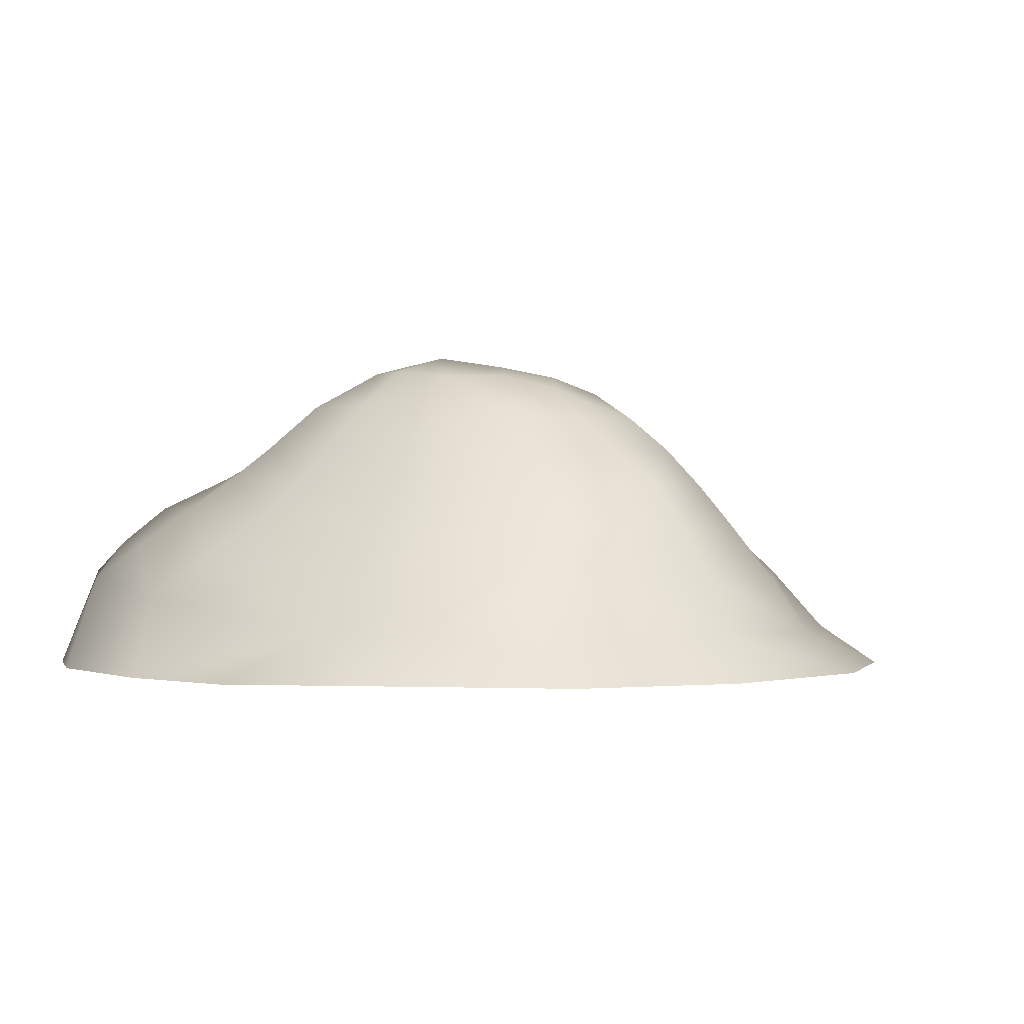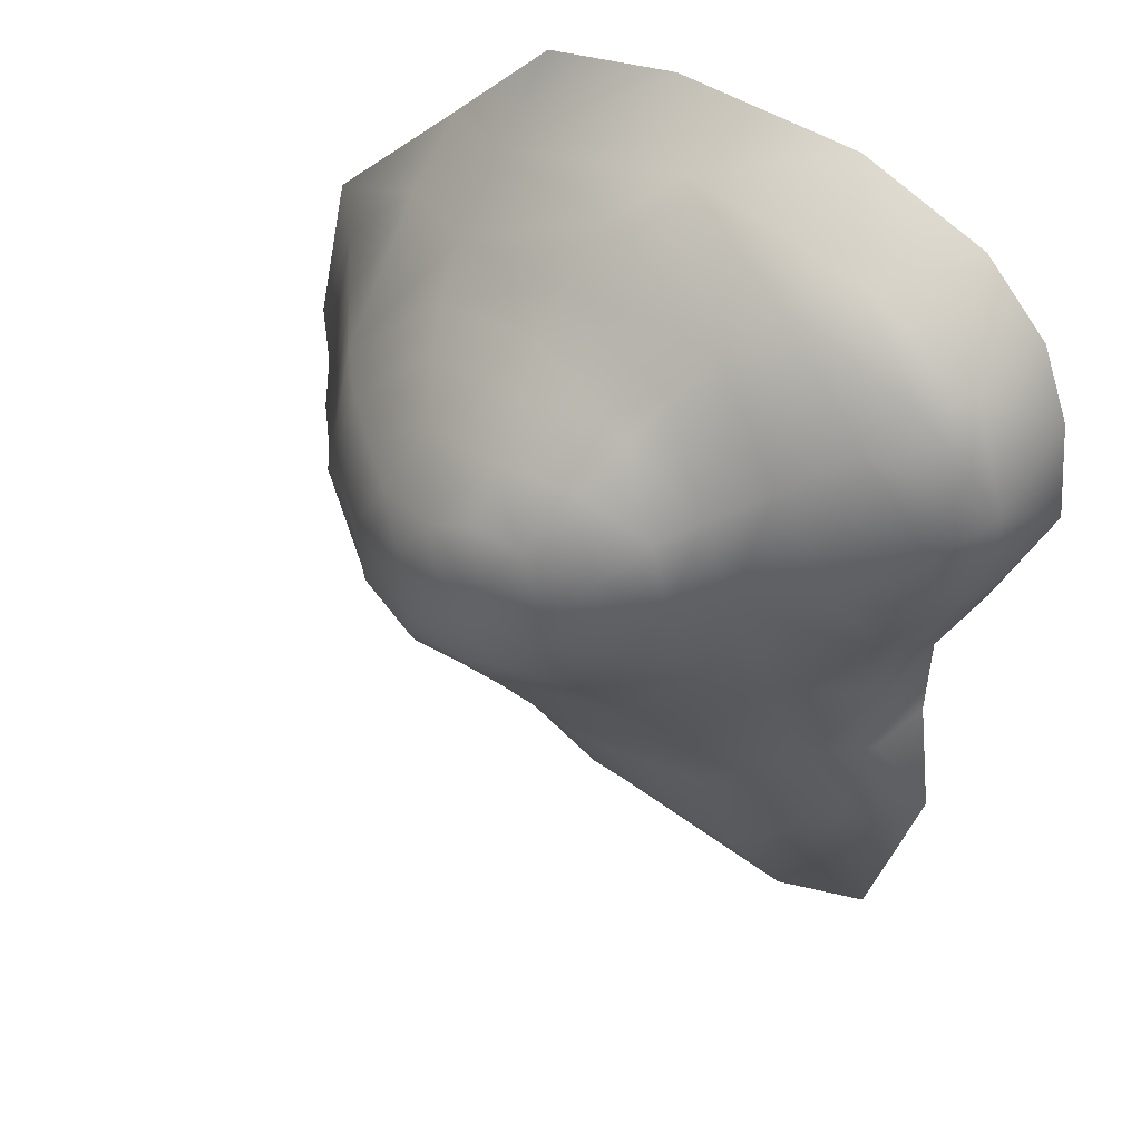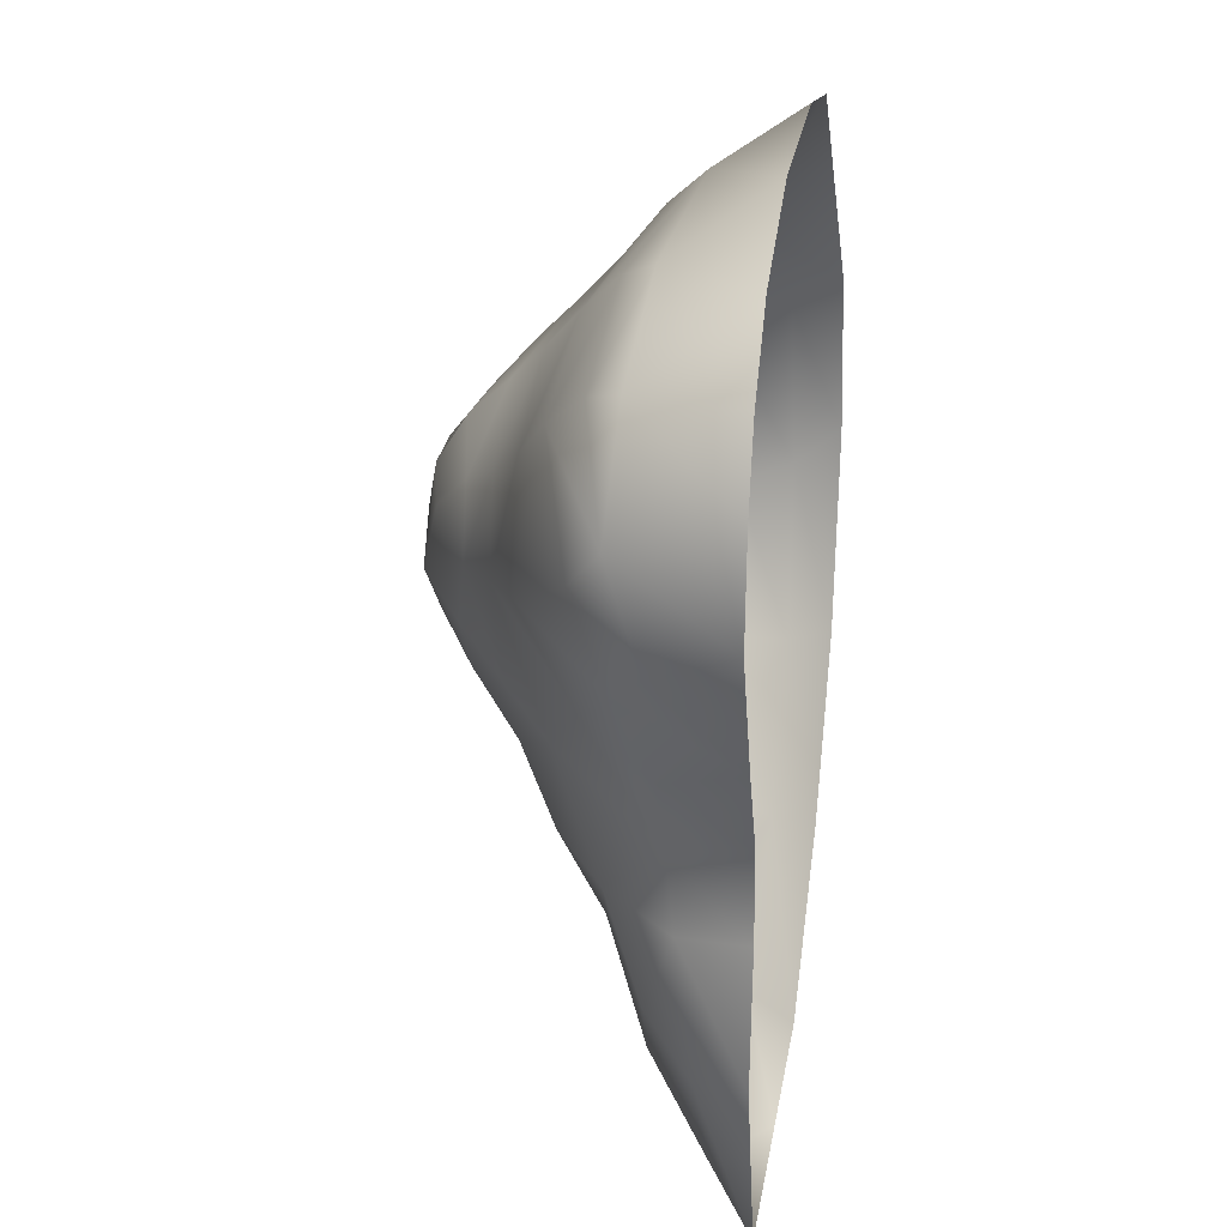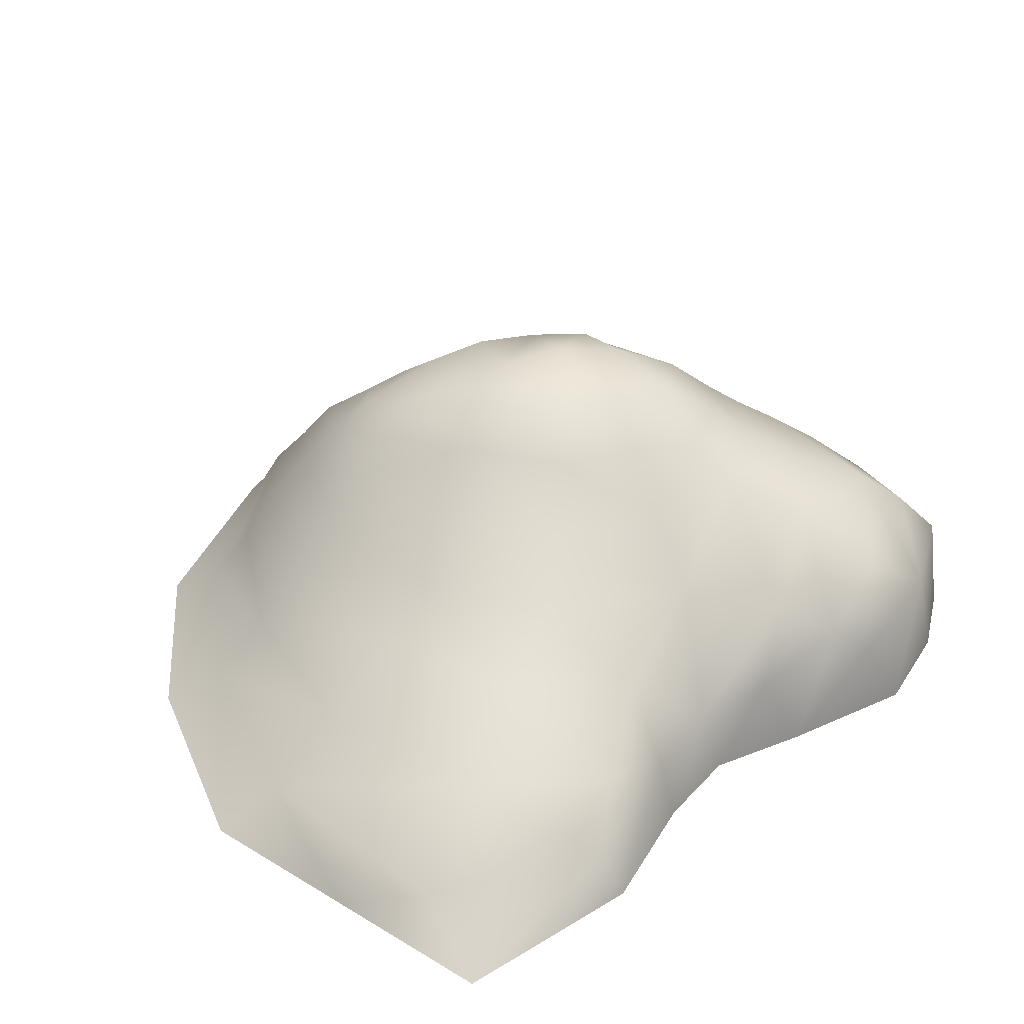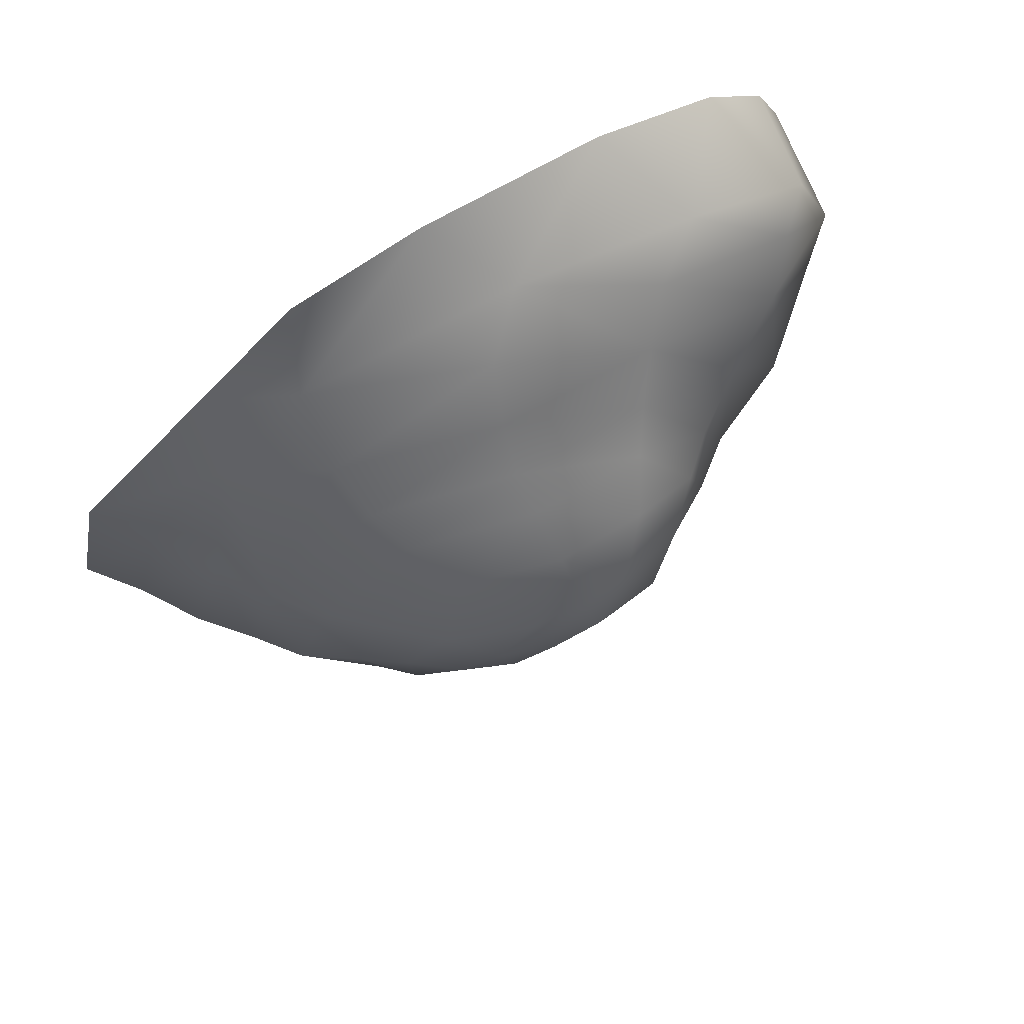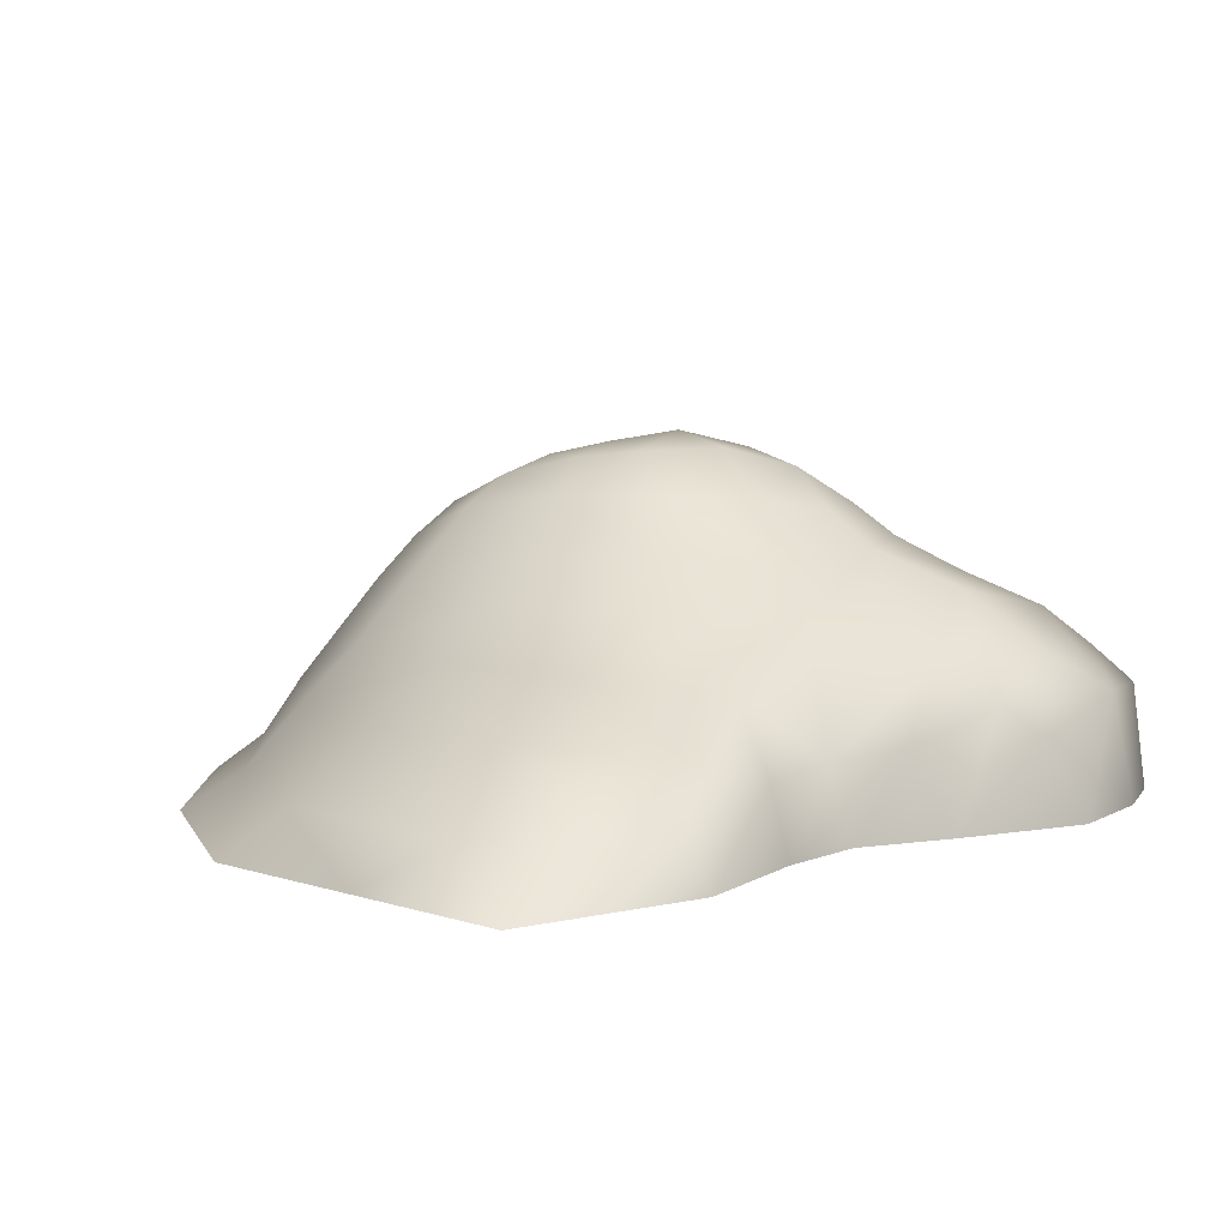
<metadata>
{"format":"obj","ext":"obj","renderer":"f3d","projection":"perspective","resolution":1024,"background":"white","views":[{"elev":-0.5,"azim":52.9,"up":"+Y"},{"elev":41.1,"azim":-147.0,"up":"+Z"},{"elev":21.9,"azim":-80.6,"up":"+Z"},{"elev":37.0,"azim":-146.0,"up":"+Y"},{"elev":75.8,"azim":149.1,"up":"+Z"},{"elev":7.5,"azim":-141.2,"up":"+Y"}]}
</metadata>
<code>
g ENV_S09_Sand_Pile_03_MO
v 2.03 -1.705e-15 2.947
v 1.127 -1.705e-15 3.794
v 1.337 0.3968 3.025
v -0.03786 -1.705e-15 3.963
v 2.16 0.4476 2.374
v 3.256 -1.705e-15 1.815
v -0.4813 0.6562 3.575
v -1.625 -1.705e-15 3.798
v 2.898 0.3878 1.646
v 3.57 -1.705e-15 0.3877
v 3.237 0.3753 0.184
v 3.152 -1.705e-15 -1.339
v -2.041 0.7951 3.29
v -2.699 -1.705e-15 3.315
v 2.574 0.8564 1.418
v 2.682 0.3377 -1.233
v 2.105 -1.705e-15 -2.685
v -3.115 0.847 2.731
v -3.245 -1.705e-15 2.714
v -3.487 -1.705e-15 2.07
v -3.44 0.924 1.796
v -3.57 -1.705e-15 1.204
v -2.805 1.132 2.606
v -1.587 1.098 3.086
v -2.514 1.45 2.323
v -3.355 0.6689 0.9126
v -3.074 -1.705e-15 0.165
v -1.294 1.422 2.75
v -3.086 1.214 1.422
v -3.116 0.9367 0.6704
v -2.508 1.701 1.106
v -2.8 0.6574 -0.07726
v -2.667 -1.705e-15 -0.5774
v -2.69 1.209 0.3438
v -2.535 0.6367 -0.7099
v -2.636 -1.705e-15 -1.328
v -1.996 1.734 1.926
v -1.798 1.985 0.918
v -2.002 1.531 -0.1989
v -2.502 0.5738 -1.377
v -2.775 -1.705e-15 -2.414
v -2.099 1.148 -1.24
v -2.597 0.4258 -2.469
v -2.279 -1.705e-15 -3.964
v -2.374 0.815 -2.033
v -1.617 0.4373 -3.706
v -0.8573 -1.705e-15 -3.862
v -1.407 0.9243 -2.928
v 0.2754 0.3642 -3.339
v 0.5639 -1.705e-15 -3.76
v -1.254 1.261 -1.904
v 1.654 0.3366 -2.424
v 0.09879 0.8658 -2.725
v -0.003825 1.269 -2.038
v 1.389 0.8267 -2.086
v -1.219 1.64 -1.248
v -0.02098 1.645 -1.511
v 1.189 1.253 -1.679
v 2.373 0.8144 -1.107
v 2.941 0.8307 0.0942
v 2.116 1.238 -0.901
v 1.096 1.637 -1.304
v 0.002962 1.98 -1.043
v -0.9381 1.969 -0.676
v 0.1253 2.386 -0.5102
v 2.593 1.243 0.1208
v 1.028 1.975 -0.9354
v 1.92 1.621 -0.6657
v -1.553 1.955 0.05154
v 2.286 1.264 1.222
v 2.314 1.618 0.1836
v 1.728 1.958 -0.4304
v -0.6332 2.385 -0.2358
v 1.381 0.9071 2.46
v 0.9853 2.264 -0.6101
v -0.0698 1.018 3.213
v 0.05379 1.368 2.771
v 1.288 1.303 2.117
v -1.061 1.725 2.398
v 1.975 1.626 1.116
v 1.881 1.943 0.3045
v 1.491 2.239 -0.2054
v 0.1143 1.694 2.424
v -1.556 2.006 1.634
v 1.138 1.649 1.864
v 1.618 1.942 1.053
v -0.8776 2.005 2.106
v -1.438 2.254 0.8777
v 0.1188 1.987 2.136
v -1.267 2.258 1.473
v -1.09 2.375 0.3082
v -0.6694 2.369 1.754
v -0.9475 2.552 1.143
v 0.8824 2.085 1.575
v -0.6634 2.727 0.5418
v -0.3749 2.68 1.276
v 0.08104 2.354 1.733
v -0.2073 2.703 0.03931
v -0.01852 2.825 0.8059
v 0.06471 2.674 1.338
v 0.5049 2.622 1.118
v 1.189 2.309 0.9644
v 0.3581 2.74 0.3788
v 0.261 2.646 -0.1413
v 0.8428 2.627 0.7399
v 1.542 2.21 0.4055
v 1.164 2.498 0.3671
v 0.6974 2.642 0.05243
v 0.894 2.489 -0.2857
g ENV_S09_Sand_Pile_03_MO_0
f 3 2 1
f 3 4 2
f 1 5 3
f 1 6 5
f 4 3 7
f 4 7 8
f 5 6 9
f 9 6 10
f 9 10 11
f 12 11 10
f 8 7 13
f 14 8 13
f 5 9 15
f 15 9 11
f 12 16 11
f 12 17 16
f 14 13 18
f 19 14 18
f 20 19 18
f 21 20 18
f 22 20 21
f 23 18 13
f 21 18 23
f 24 23 13
f 24 13 7
f 23 24 25
f 23 25 21
f 26 22 21
f 27 22 26
f 28 24 7
f 24 28 25
f 26 21 29
f 25 29 21
f 27 26 30
f 30 26 29
f 31 29 25
f 31 30 29
f 32 27 30
f 33 27 32
f 32 30 34
f 34 30 31
f 35 33 32
f 35 32 34
f 36 33 35
f 37 31 25
f 25 28 37
f 34 31 38
f 37 38 31
f 35 34 39
f 38 39 34
f 36 35 40
f 41 36 40
f 42 35 39
f 42 40 35
f 41 40 43
f 44 41 43
f 42 45 40
f 45 43 40
f 44 43 46
f 47 44 46
f 48 43 45
f 48 46 43
f 47 46 49
f 49 46 48
f 47 49 50
f 51 45 42
f 51 48 45
f 50 49 52
f 17 50 52
f 17 52 16
f 53 49 48
f 52 49 53
f 48 54 53
f 48 51 54
f 52 53 55
f 16 52 55
f 55 53 54
f 42 56 51
f 42 39 56
f 51 57 54
f 51 56 57
f 55 54 58
f 57 58 54
f 16 55 59
f 58 59 55
f 16 59 60
f 11 16 60
f 15 11 60
f 58 61 59
f 61 60 59
f 57 62 58
f 61 58 62
f 63 57 56
f 62 57 63
f 56 39 64
f 63 56 64
f 65 63 64
f 15 60 66
f 61 66 60
f 62 63 67
f 67 63 65
f 61 62 68
f 66 61 68
f 68 62 67
f 39 69 64
f 69 39 38
f 15 66 70
f 5 15 70
f 66 68 71
f 70 66 71
f 68 67 72
f 71 68 72
f 65 64 73
f 69 73 64
f 70 74 5
f 74 3 5
f 67 65 75
f 72 67 75
f 3 74 76
f 7 3 76
f 7 76 28
f 76 74 77
f 76 77 28
f 74 70 78
f 74 78 77
f 28 77 79
f 28 79 37
f 78 70 80
f 70 71 80
f 71 72 81
f 80 71 81
f 72 75 82
f 81 72 82
f 77 78 83
f 77 83 79
f 37 79 84
f 37 84 38
f 78 80 85
f 78 85 83
f 80 81 86
f 85 80 86
f 87 79 83
f 79 87 84
f 84 88 38
f 38 88 69
f 89 83 85
f 89 87 83
f 90 84 87
f 84 90 88
f 88 91 69
f 69 91 73
f 92 90 87
f 92 87 89
f 88 90 93
f 91 88 93
f 90 92 93
f 94 89 85
f 85 86 94
f 73 91 95
f 95 91 93
f 93 92 96
f 95 93 96
f 97 92 89
f 89 94 97
f 96 92 97
f 98 73 95
f 73 98 65
f 95 96 99
f 98 95 99
f 96 97 100
f 100 99 96
f 97 101 100
f 97 94 101
f 100 101 99
f 102 94 86
f 94 102 101
f 103 98 99
f 101 103 99
f 98 104 65
f 104 98 103
f 101 105 103
f 101 102 105
f 86 106 102
f 86 81 106
f 81 82 106
f 102 106 107
f 107 105 102
f 106 82 107
f 108 103 105
f 104 103 108
f 108 105 107
f 104 109 65
f 104 108 109
f 107 109 108
f 82 109 107
f 109 75 65
f 82 75 109

</code>
